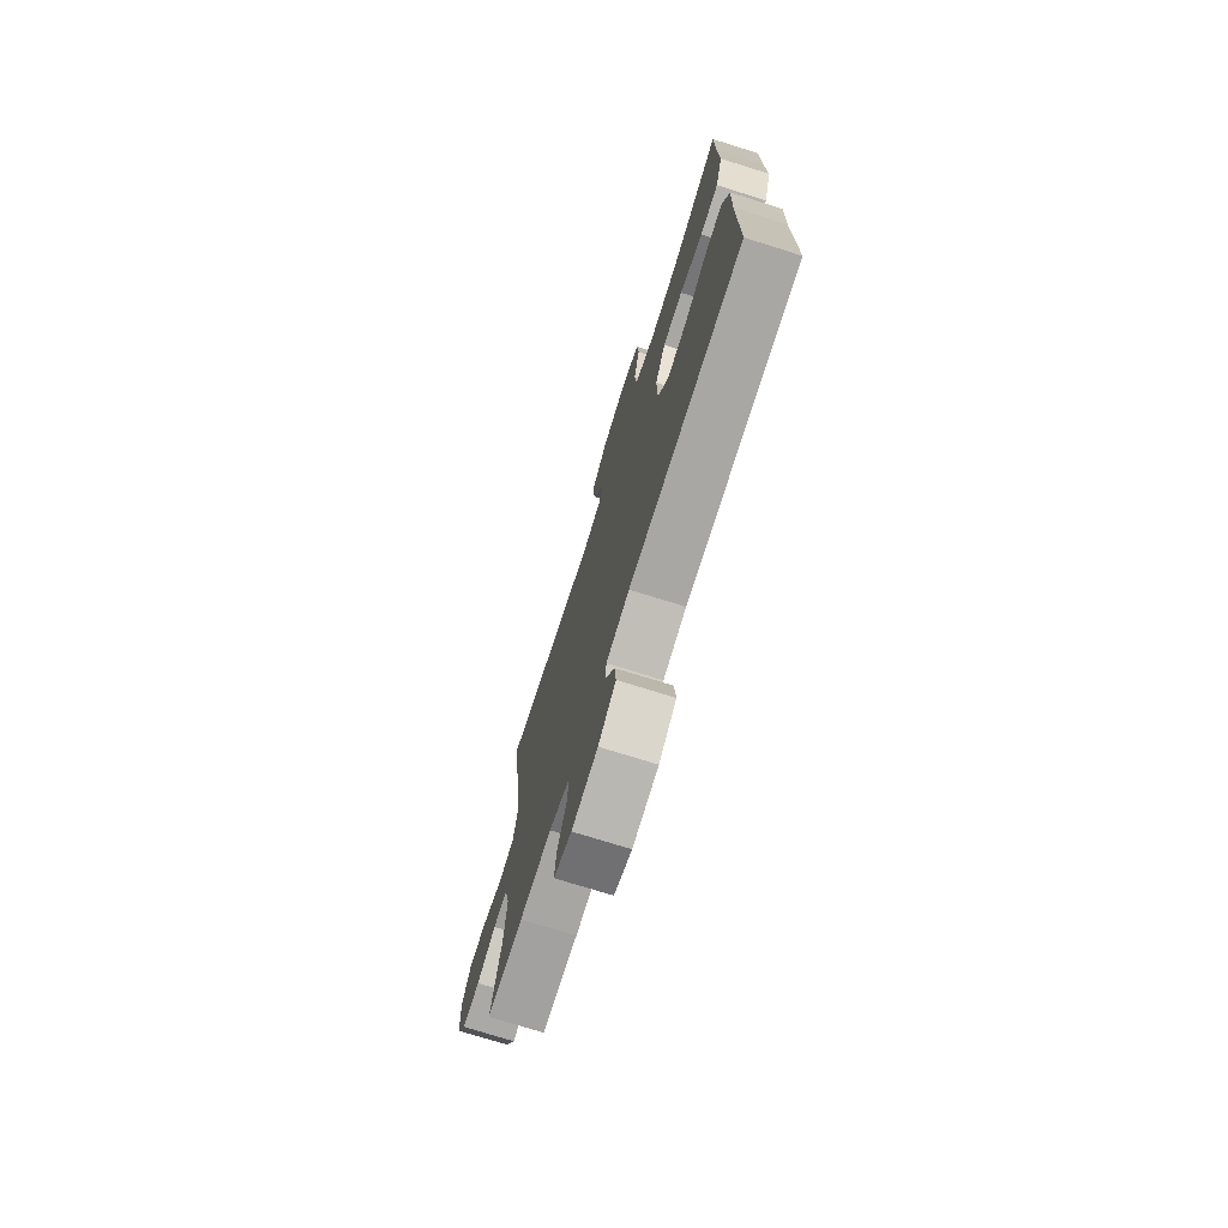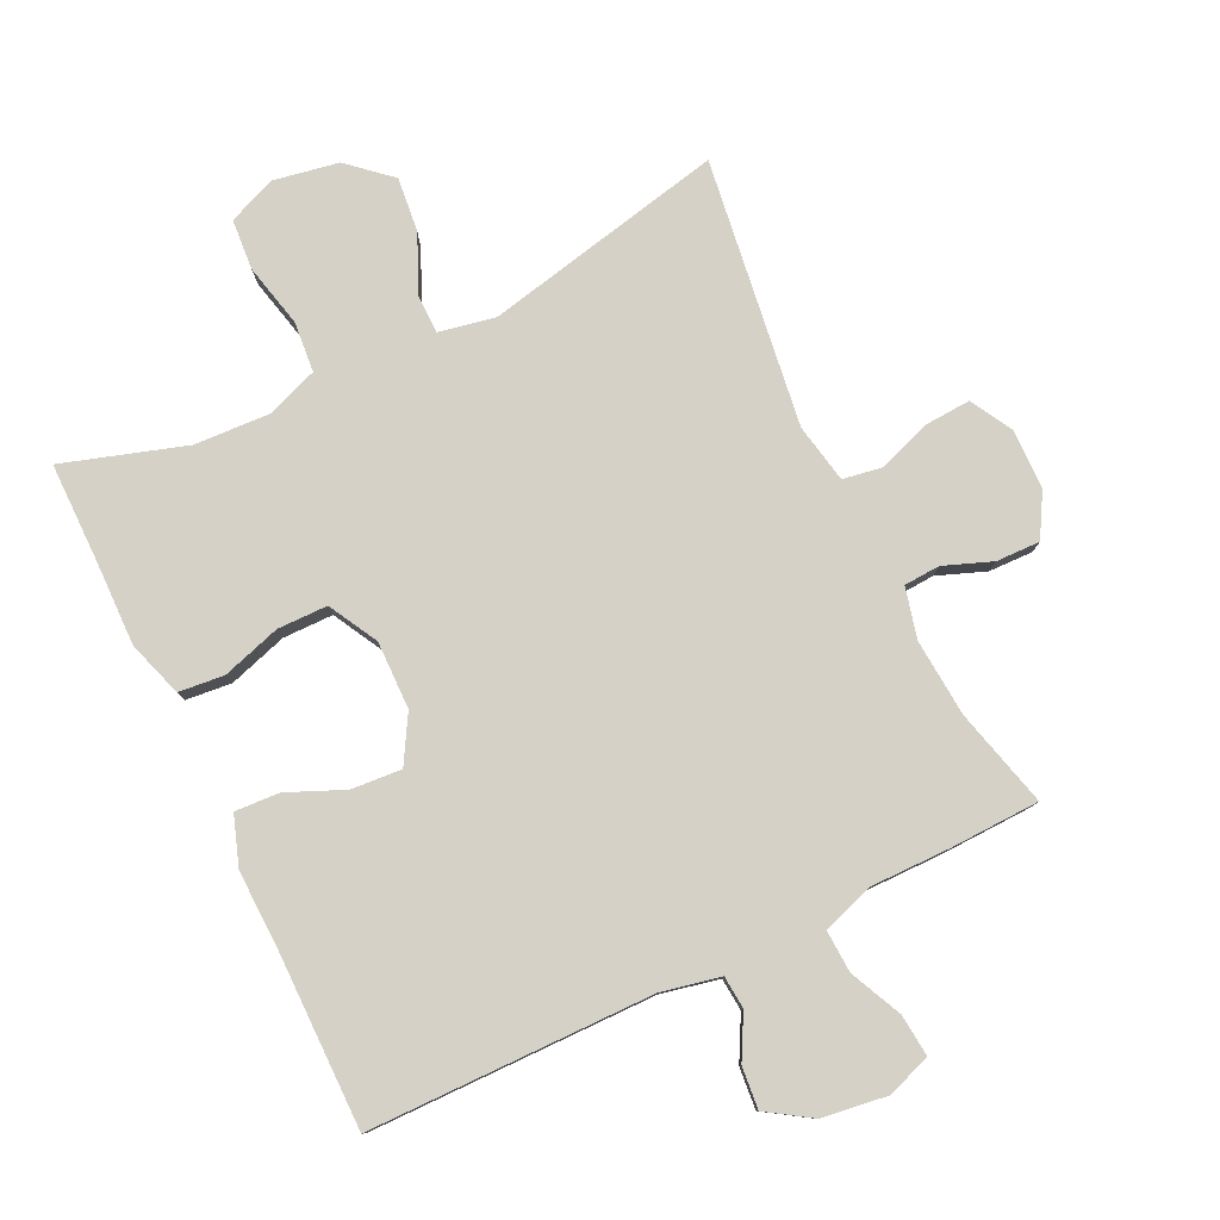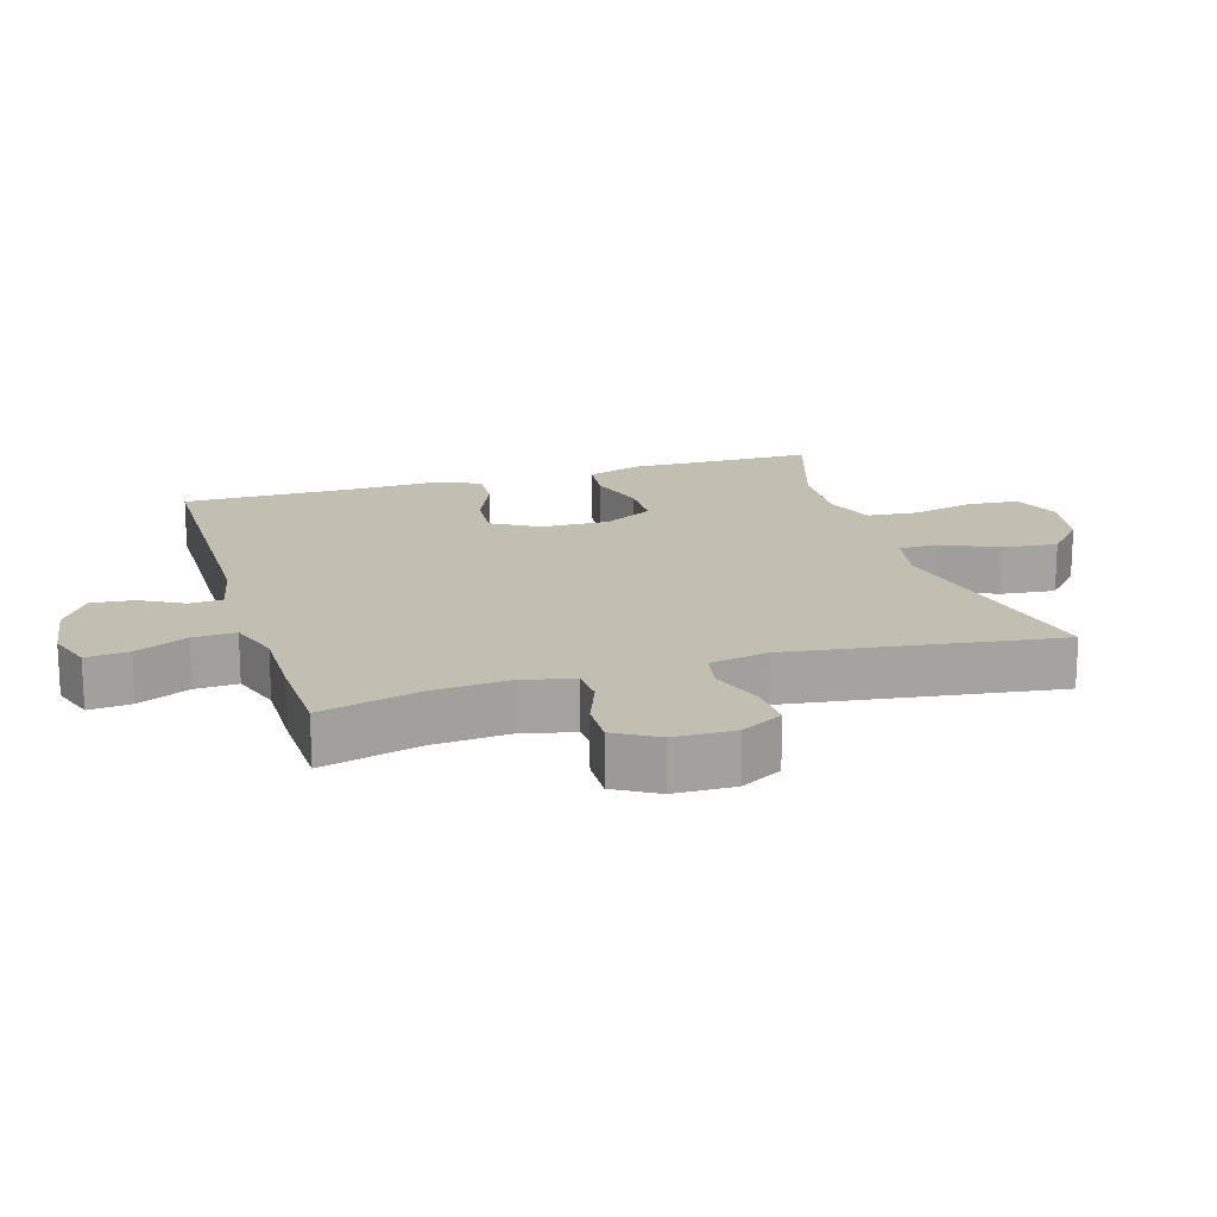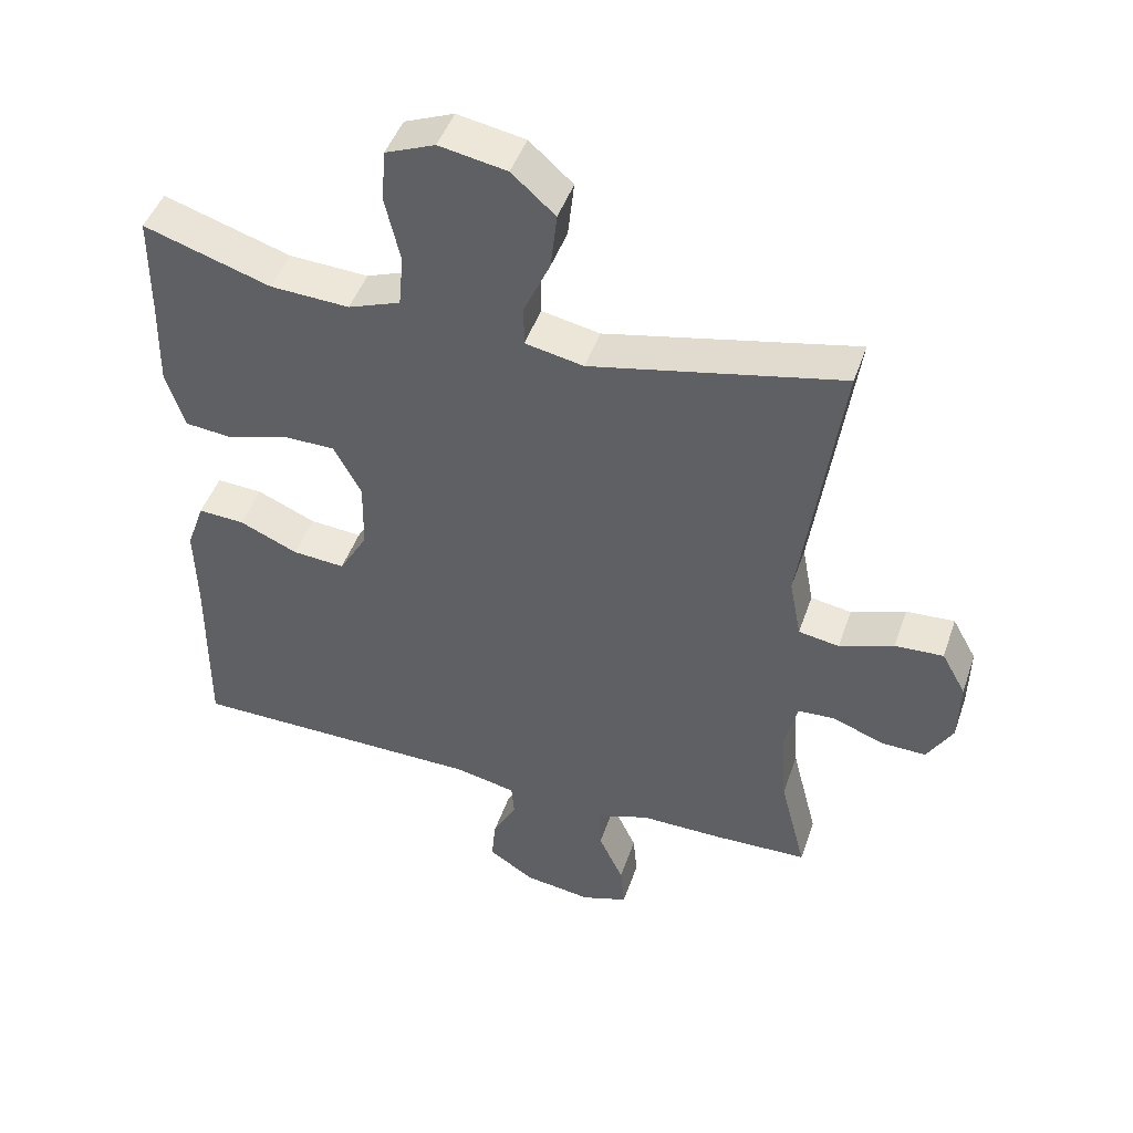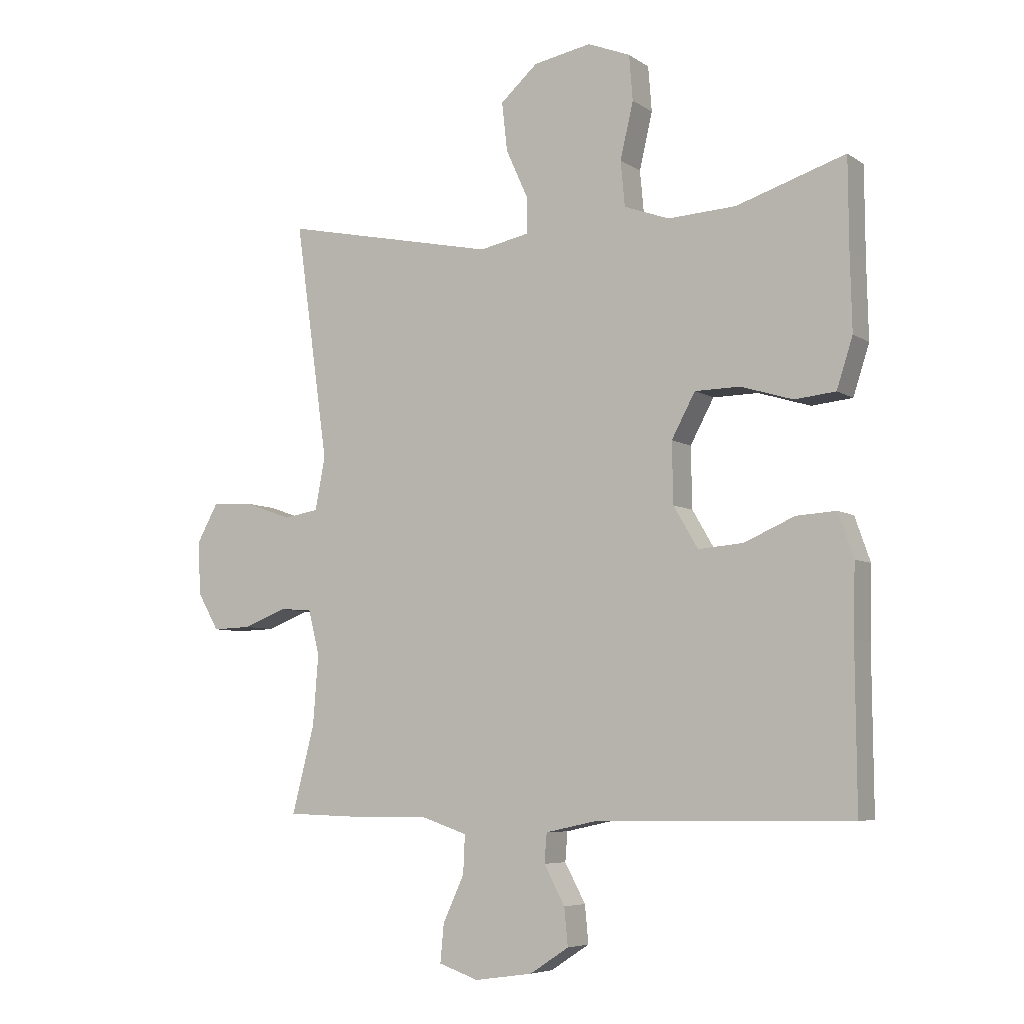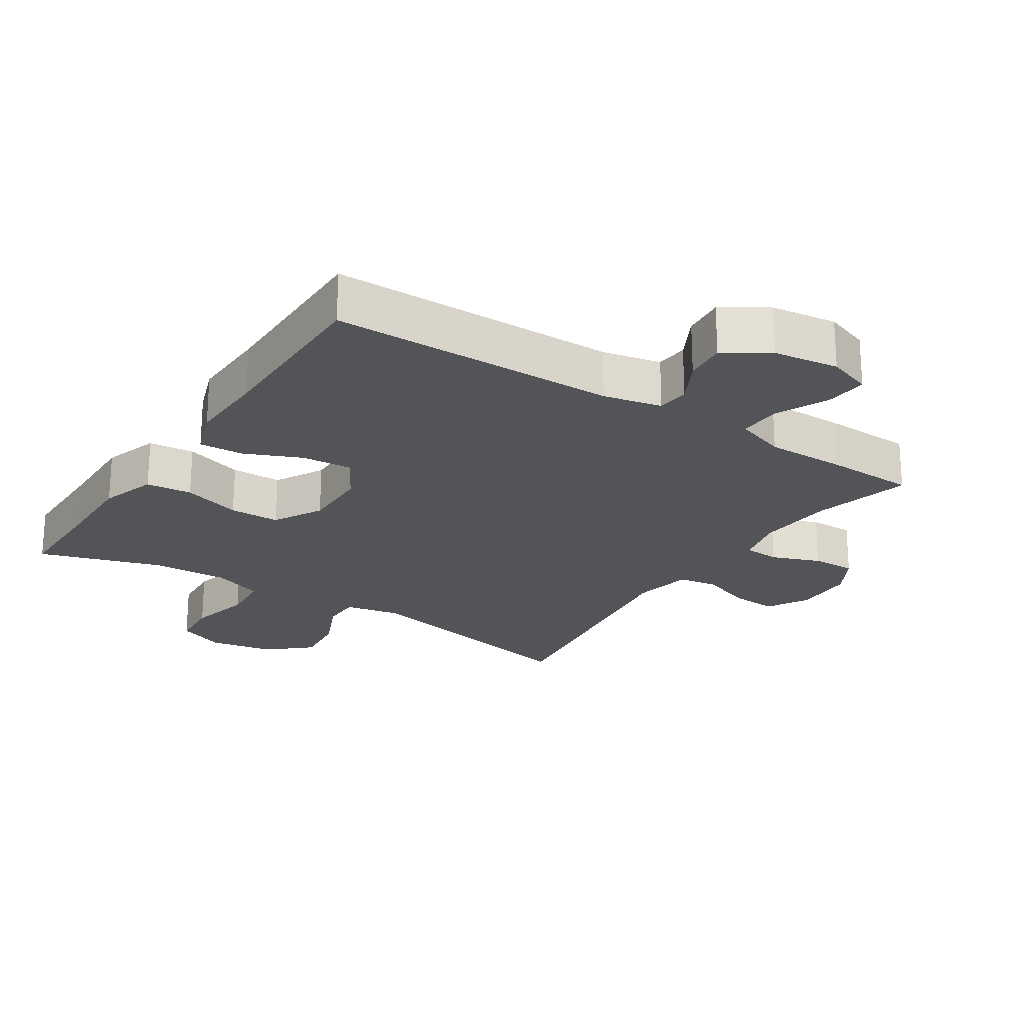
<metadata>
{"format":"obj","ext":"obj","renderer":"f3d","projection":"perspective","resolution":1024,"background":"white","views":[{"elev":-73.9,"azim":72.6,"up":"+Z"},{"elev":79.6,"azim":154.1,"up":"+Y"},{"elev":17.4,"azim":-106.9,"up":"+Y"},{"elev":46.1,"azim":-161.5,"up":"+Z"},{"elev":-6.3,"azim":29.2,"up":"+Z"},{"elev":-22.8,"azim":146.7,"up":"+Y"}]}
</metadata>
<code>
v 0.5 0.07 -0.5
v 0.07 0.07 -0.505
v -0.018 0.07 -0.524
v -0.022 0.07 -0.573
v 0.013 0.07 -0.638
v 0.019 0.07 -0.701
v -0.047 0.07 -0.744
v -0.145 0.07 -0.758
v -0.212 0.07 -0.735
v -0.206 0.07 -0.671
v -0.17 0.07 -0.593
v -0.167 0.07 -0.529
v -0.244 0.07 -0.503
v -0.364 0.07 -0.504
v -0.5 0.07 -0.5
v -0.462 0.07 -0.352
v -0.453 0.07 -0.235
v -0.472 0.07 -0.159
v -0.526 0.07 -0.156
v -0.599 0.07 -0.184
v -0.665 0.07 -0.186
v -0.702 0.07 -0.122
v -0.704 0.07 -0.031
v -0.669 0.07 0.032
v -0.599 0.07 0.028
v -0.52 0.07 0
v -0.461 0.07 0.01
v -0.444 0.07 0.099
v -0.5 0.07 0.5
v -0.137 0.07 0.423
v -0.052 0.07 0.44
v -0.052 0.07 0.499
v -0.09 0.07 0.583
v -0.099 0.07 0.665
v -0.036 0.07 0.721
v 0.062 0.07 0.739
v 0.134 0.07 0.71
v 0.14 0.07 0.634
v 0.118 0.07 0.539
v 0.125 0.07 0.463
v 0.201 0.07 0.435
v 0.316 0.07 0.441
v 0.5 0.07 0.5
v 0.501 0.07 0.35
v 0.504 0.07 0.222
v 0.477 0.07 0.138
v 0.408 0.07 0.131
v 0.32 0.07 0.158
v 0.244 0.07 0.157
v 0.204 0.07 0.083
v 0.206 0.07 -0.019
v 0.247 0.07 -0.089
v 0.323 0.07 -0.083
v 0.408 0.07 -0.046
v 0.475 0.07 -0.042
v 0.501 0.07 -0.116
v 0.498 0.07 -0.235
v 0.5 0 -0.5
v 0.07 0 -0.505
v -0.018 0 -0.524
v -0.022 0 -0.573
v 0.013 0 -0.638
v 0.019 0 -0.701
v -0.047 0 -0.744
v -0.145 0 -0.758
v -0.212 0 -0.735
v -0.206 0 -0.671
v -0.17 0 -0.593
v -0.167 0 -0.529
v -0.244 0 -0.503
v -0.364 0 -0.504
v -0.5 0 -0.5
v -0.462 0 -0.352
v -0.453 0 -0.235
v -0.472 0 -0.159
v -0.526 0 -0.156
v -0.599 0 -0.184
v -0.665 0 -0.186
v -0.702 0 -0.122
v -0.704 0 -0.031
v -0.669 0 0.032
v -0.599 0 0.028
v -0.52 0 0
v -0.461 0 0.01
v -0.444 0 0.099
v -0.5 0 0.5
v -0.137 0 0.423
v -0.052 0 0.44
v -0.052 0 0.499
v -0.09 0 0.583
v -0.099 0 0.665
v -0.036 0 0.721
v 0.062 0 0.739
v 0.134 0 0.71
v 0.14 0 0.634
v 0.118 0 0.539
v 0.125 0 0.463
v 0.201 0 0.435
v 0.316 0 0.441
v 0.5 0 0.5
v 0.501 0 0.35
v 0.504 0 0.222
v 0.477 0 0.138
v 0.408 0 0.131
v 0.32 0 0.158
v 0.244 0 0.157
v 0.204 0 0.083
v 0.206 0 -0.019
v 0.247 0 -0.089
v 0.323 0 -0.083
v 0.408 0 -0.046
v 0.475 0 -0.042
v 0.501 0 -0.116
v 0.498 0 -0.235
f 54 55 56 57
f 53 54 57 1
f 52 53 1 2
f 51 52 2 3
f 50 51 3
f 45 46 47 48
f 44 45 48 49
f 42 43 44 49
f 41 42 49 50
f 36 37 38 39
f 36 39 40
f 35 36 40
f 32 33 34 35
f 31 32 35 40
f 30 31 40 41
f 28 29 30
f 27 28 30 41
f 23 24 25 26
f 21 22 23 26
f 19 20 21 26
f 18 19 26 27
f 17 18 27 41
f 13 14 15 16
f 12 13 16 17
f 8 9 10 11
f 8 11 12
f 7 8 12
f 4 5 6 7
f 3 4 7 12
f 17 41 50
f 3 12 17 50
f 114 113 112 111
f 58 114 111 110
f 59 58 110 109
f 60 59 109 108
f 60 108 107
f 105 104 103 102
f 106 105 102 101
f 106 101 100 99
f 107 106 99 98
f 96 95 94 93
f 97 96 93
f 97 93 92
f 92 91 90 89
f 97 92 89 88
f 98 97 88 87
f 87 86 85
f 98 87 85 84
f 83 82 81 80
f 83 80 79 78
f 83 78 77 76
f 84 83 76 75
f 98 84 75 74
f 73 72 71 70
f 74 73 70 69
f 68 67 66 65
f 69 68 65
f 69 65 64
f 64 63 62 61
f 69 64 61 60
f 107 98 74
f 107 74 69 60
f 1 58 59 2
f 2 59 60 3
f 3 60 61 4
f 4 61 62 5
f 5 62 63 6
f 6 63 64 7
f 7 64 65 8
f 8 65 66 9
f 9 66 67 10
f 10 67 68 11
f 11 68 69 12
f 12 69 70 13
f 13 70 71 14
f 14 71 72 15
f 15 72 73 16
f 16 73 74 17
f 17 74 75 18
f 18 75 76 19
f 19 76 77 20
f 20 77 78 21
f 21 78 79 22
f 22 79 80 23
f 23 80 81 24
f 24 81 82 25
f 25 82 83 26
f 26 83 84 27
f 27 84 85 28
f 28 85 86 29
f 29 86 87 30
f 30 87 88 31
f 31 88 89 32
f 32 89 90 33
f 33 90 91 34
f 34 91 92 35
f 35 92 93 36
f 36 93 94 37
f 37 94 95 38
f 38 95 96 39
f 39 96 97 40
f 40 97 98 41
f 41 98 99 42
f 42 99 100 43
f 43 100 101 44
f 44 101 102 45
f 45 102 103 46
f 46 103 104 47
f 47 104 105 48
f 48 105 106 49
f 49 106 107 50
f 50 107 108 51
f 51 108 109 52
f 52 109 110 53
f 53 110 111 54
f 54 111 112 55
f 55 112 113 56
f 56 113 114 57
f 57 114 58 1

</code>
